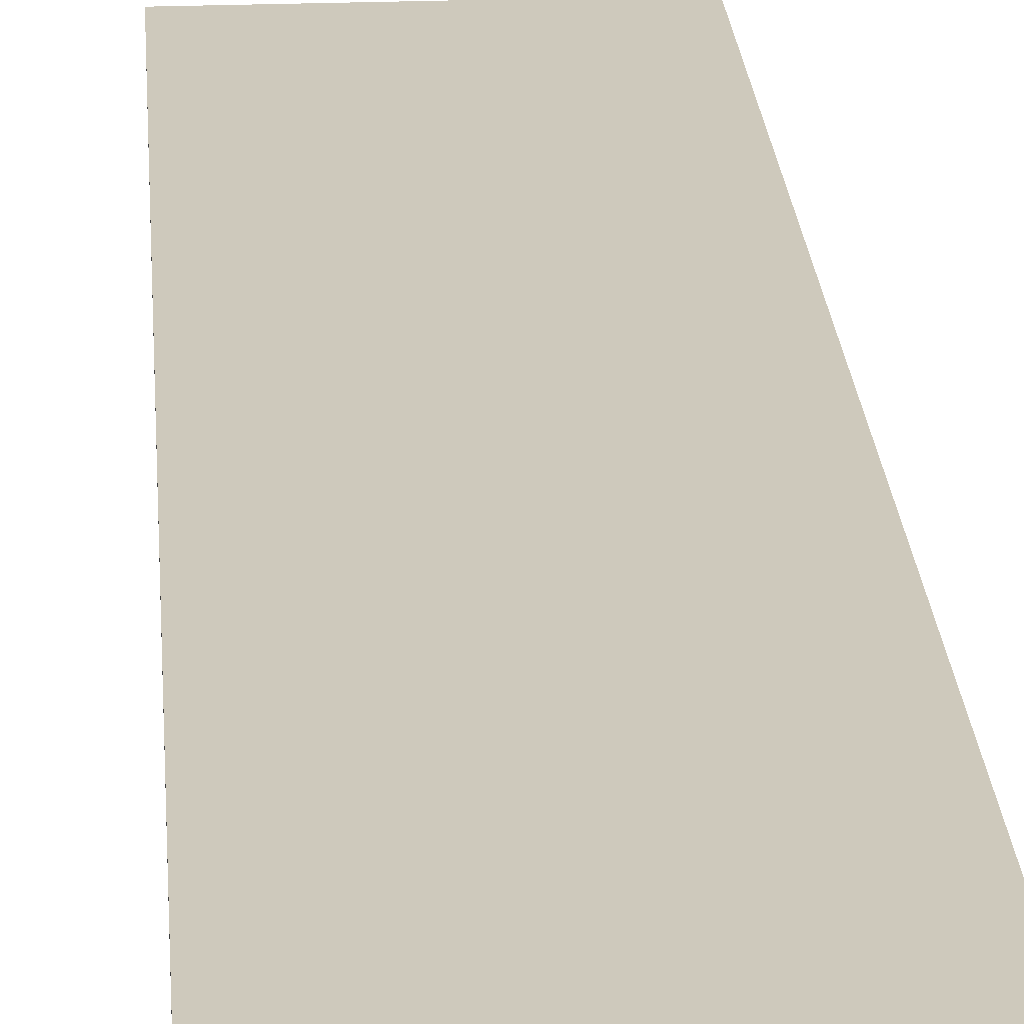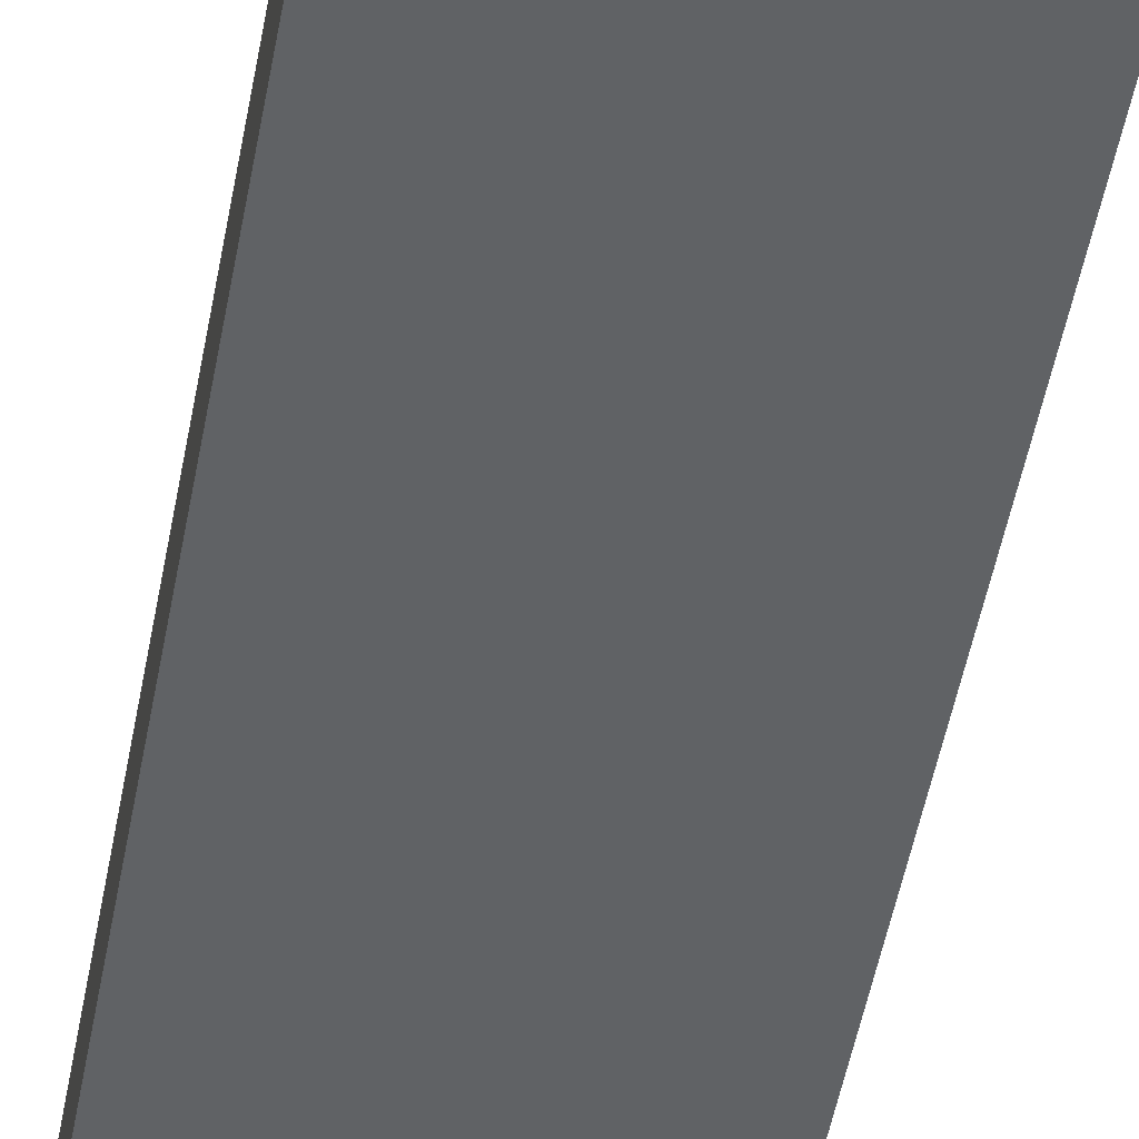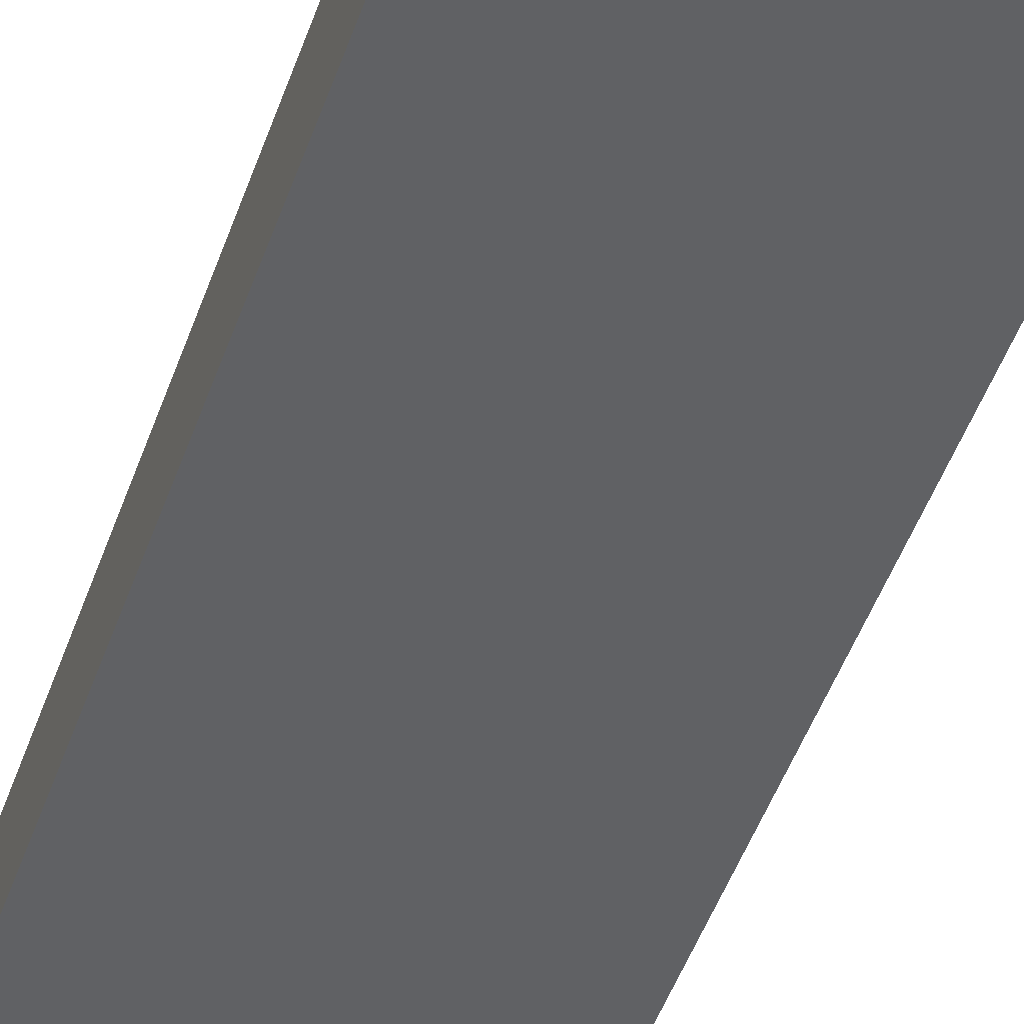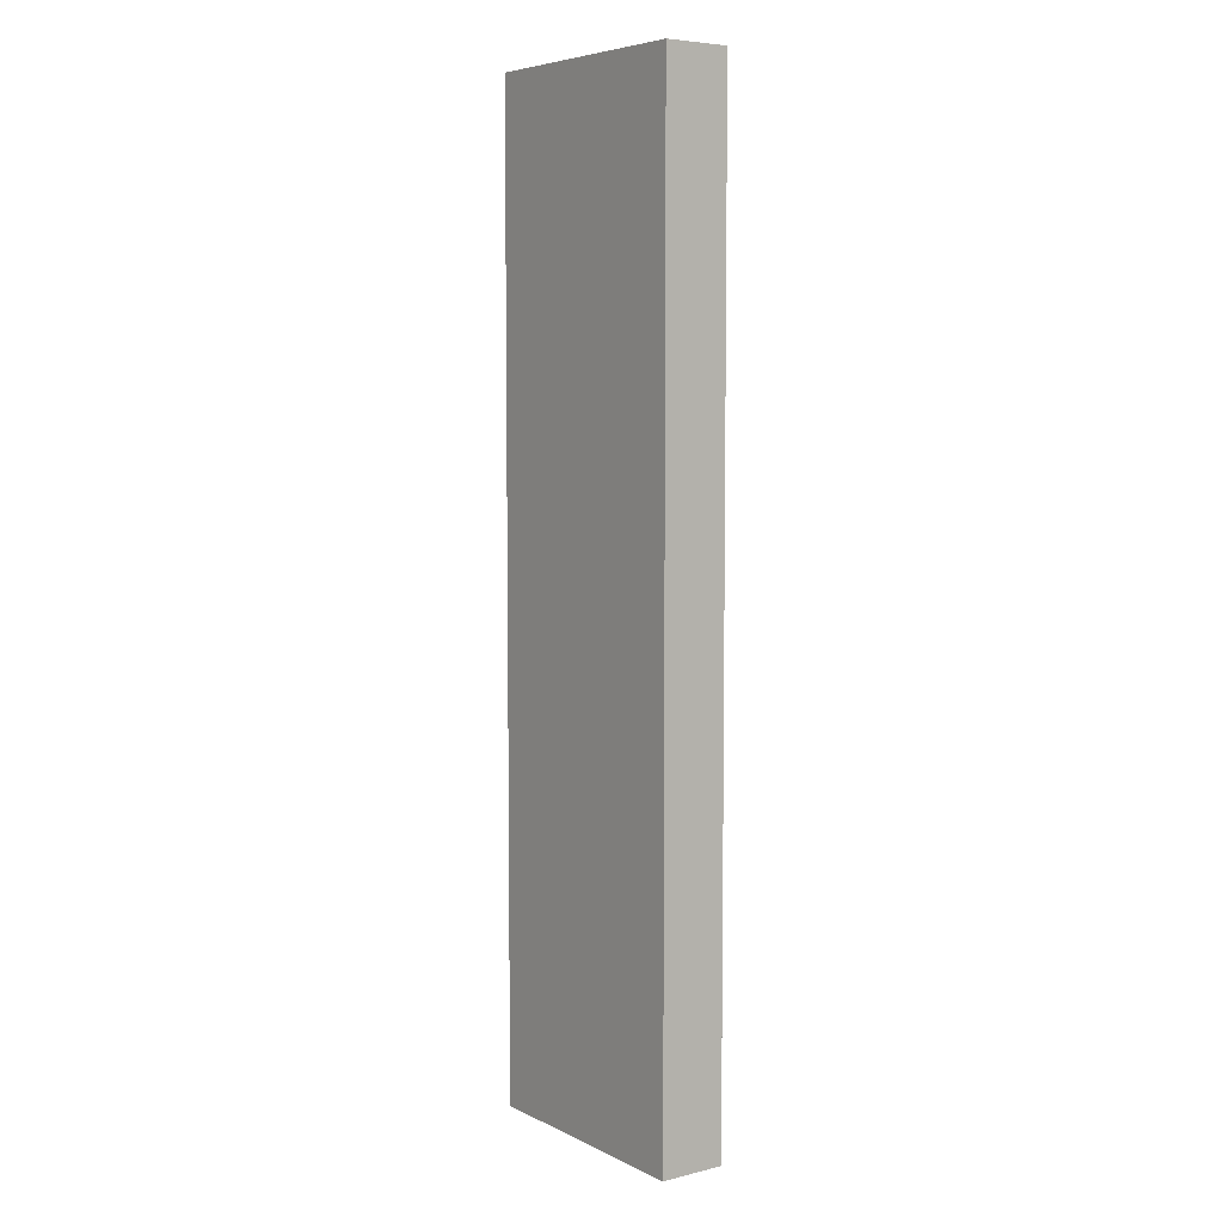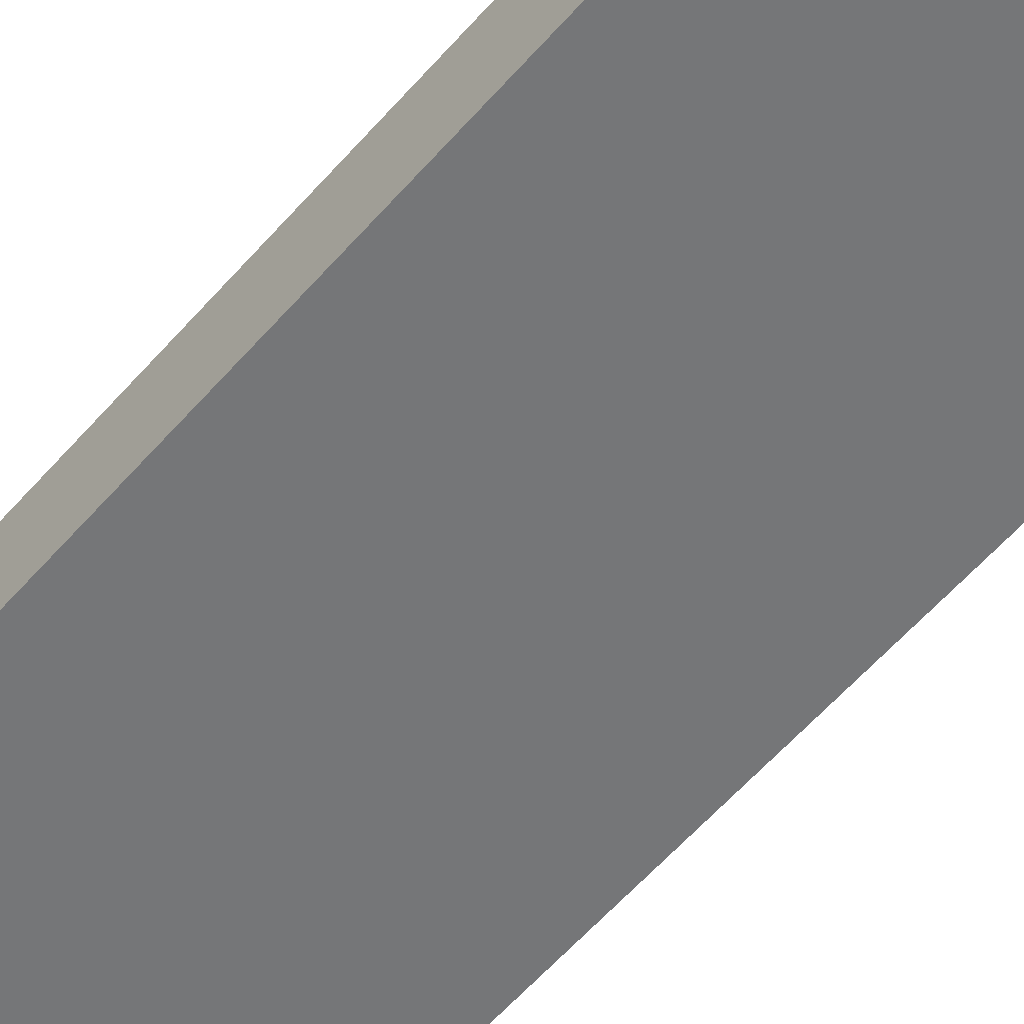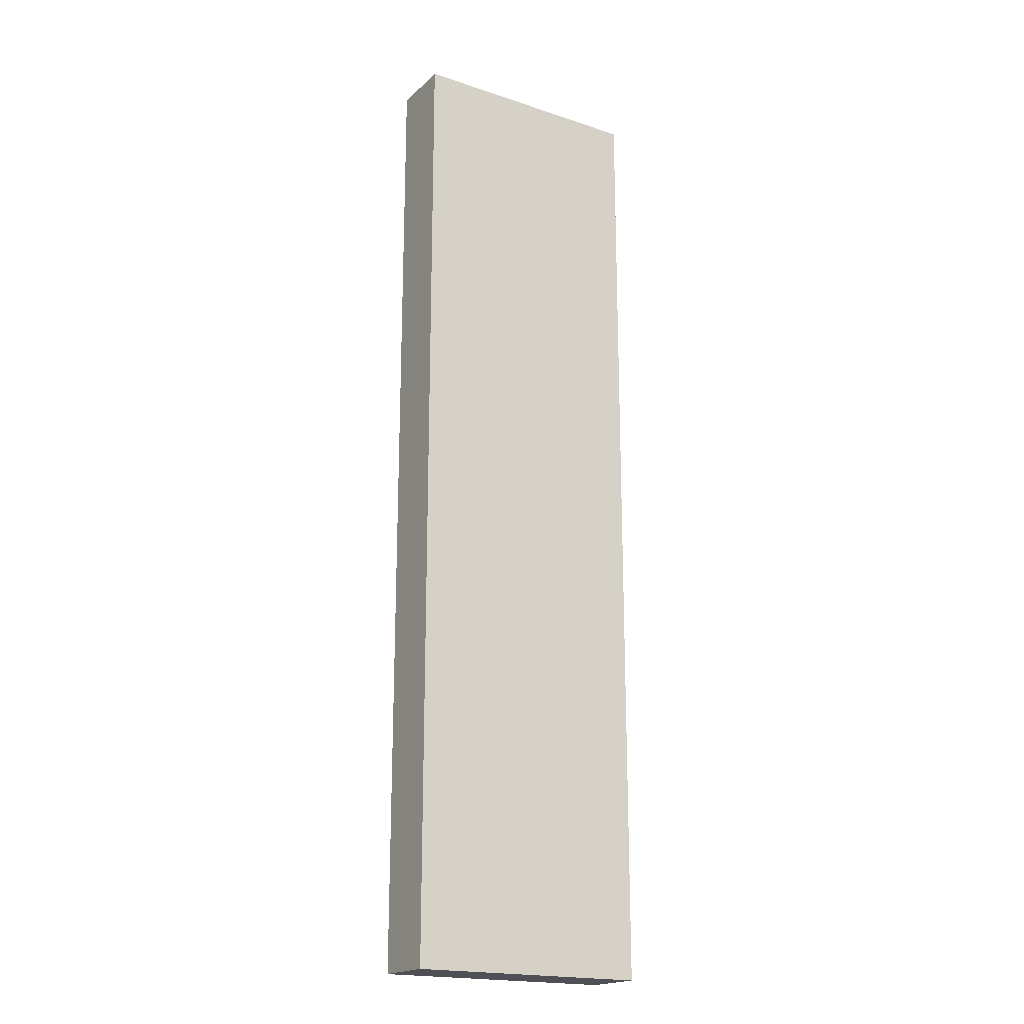
<metadata>
{"format":"obj","ext":"obj","renderer":"f3d","projection":"perspective","resolution":1024,"background":"white","views":[{"elev":22.5,"azim":176.1,"up":"+Y"},{"elev":-50.5,"azim":-10.4,"up":"+Y"},{"elev":-47.0,"azim":-18.5,"up":"+Y"},{"elev":6.1,"azim":54.2,"up":"+Z"},{"elev":-56.8,"azim":139.9,"up":"+Y"},{"elev":-19.3,"azim":-31.8,"up":"+Z"}]}
</metadata>
<code>
g NarrowPlatformMesh
v 0.375 0 3
v -0.375 0 3
v 0.375 0.2 3
v -0.375 0.2 3
v -0.375 0 3
v -0.375 0 0
v -0.375 0.2 3
v -0.375 0.2 0
v -0.375 0 0
v 0.375 0 0
v -0.375 0.2 0
v 0.375 0.2 0
v 0.375 0 0
v 0.375 0 3
v 0.375 0.2 0
v 0.375 0.2 3
v 0.375 0.2 3
v -0.375 0.2 3
v 0.375 0.2 0
v -0.375 0.2 0
v 0.375 0 0
v -0.375 0 0
v 0.375 0 3
v -0.375 0 3
g NarrowPlatformMesh
f 3 4 2 1
f 7 8 6 5
f 11 12 10 9
f 15 16 14 13
f 19 20 18 17
f 23 24 22 21

</code>
